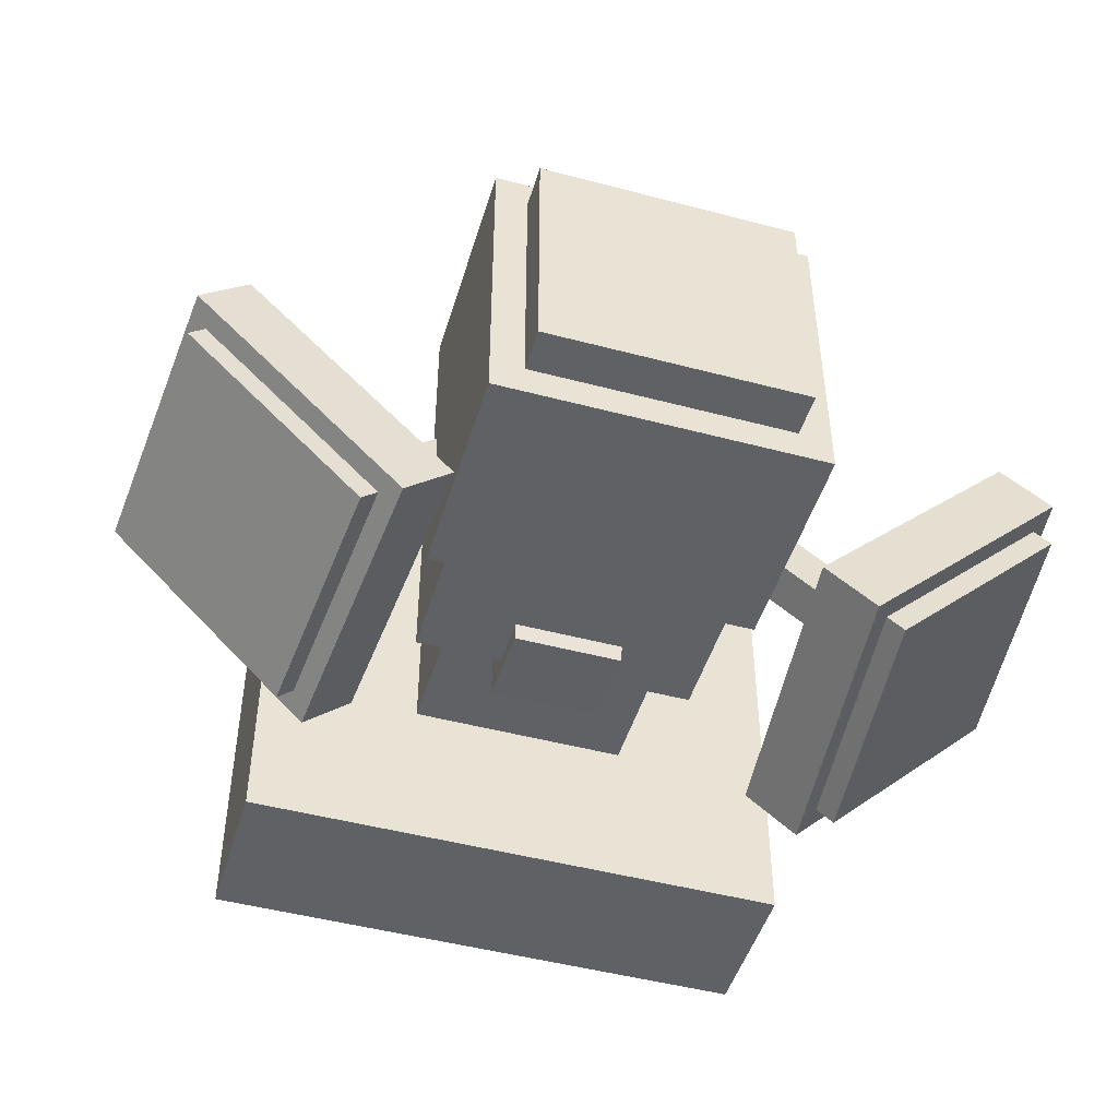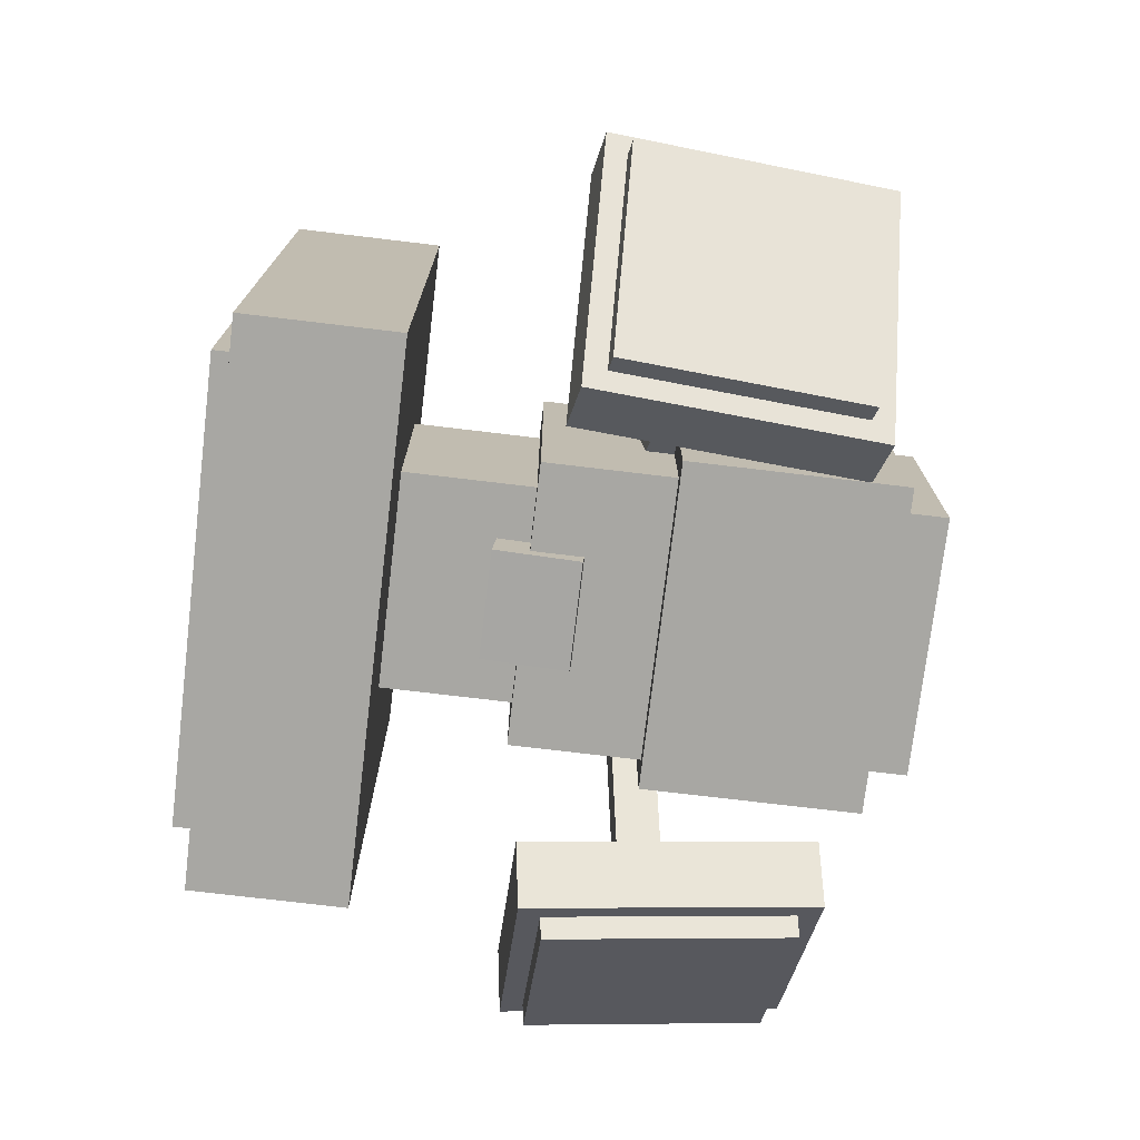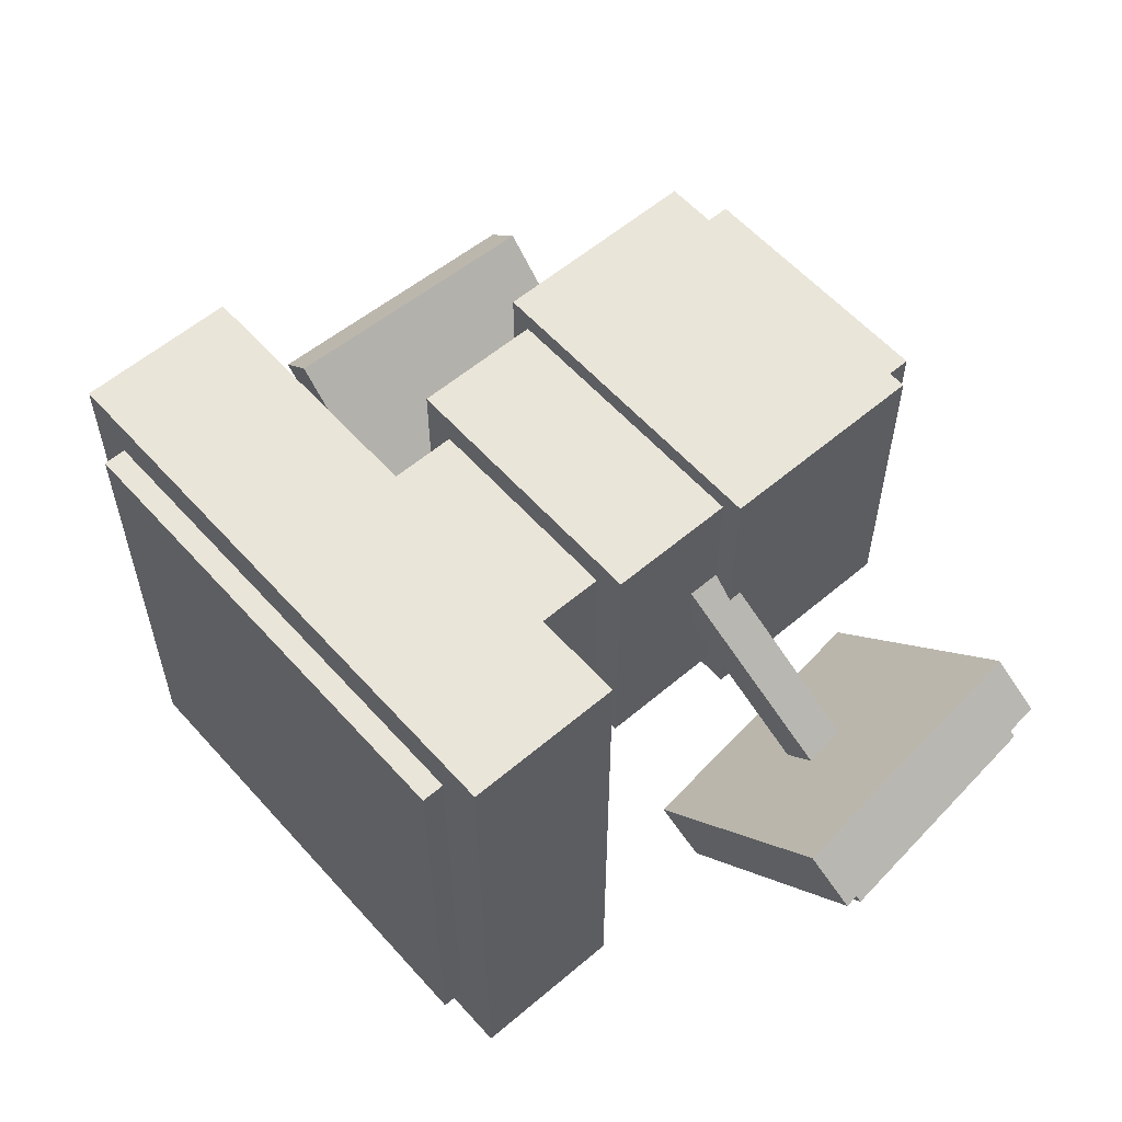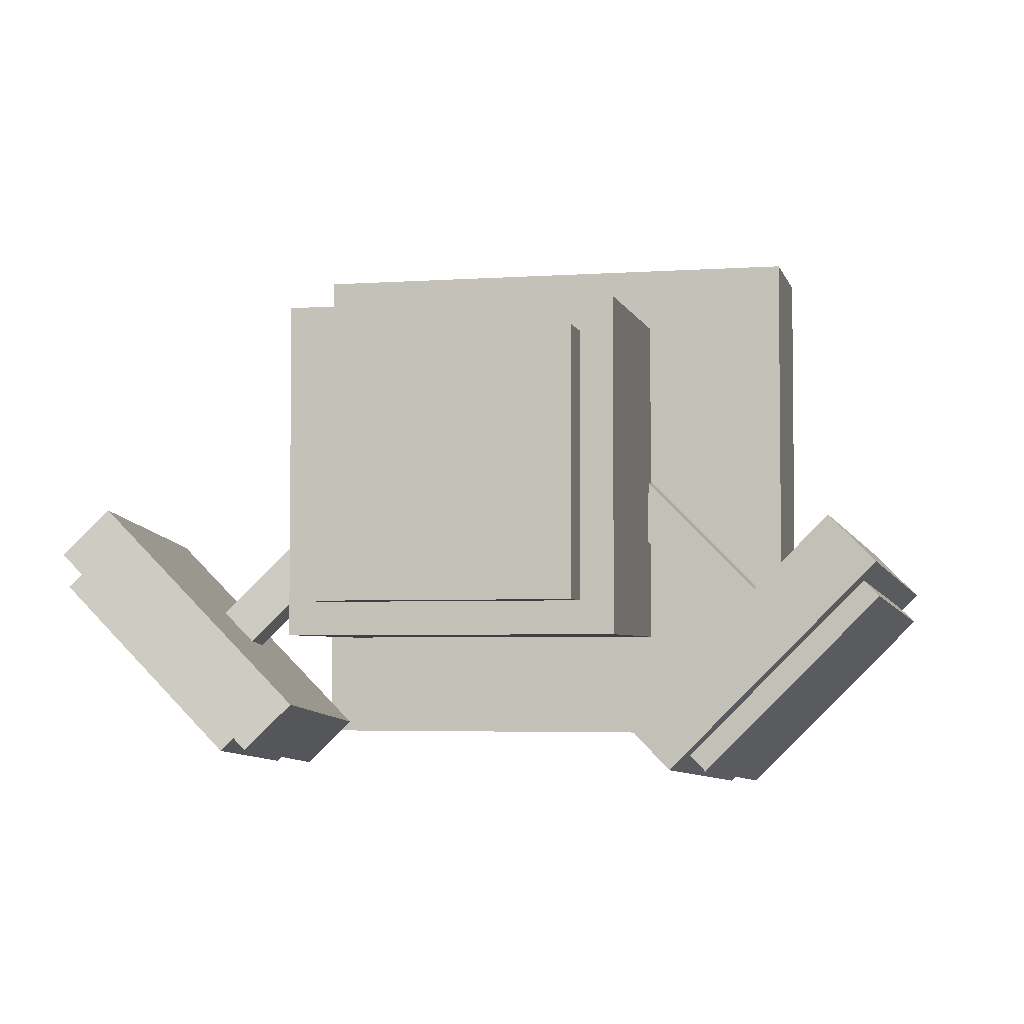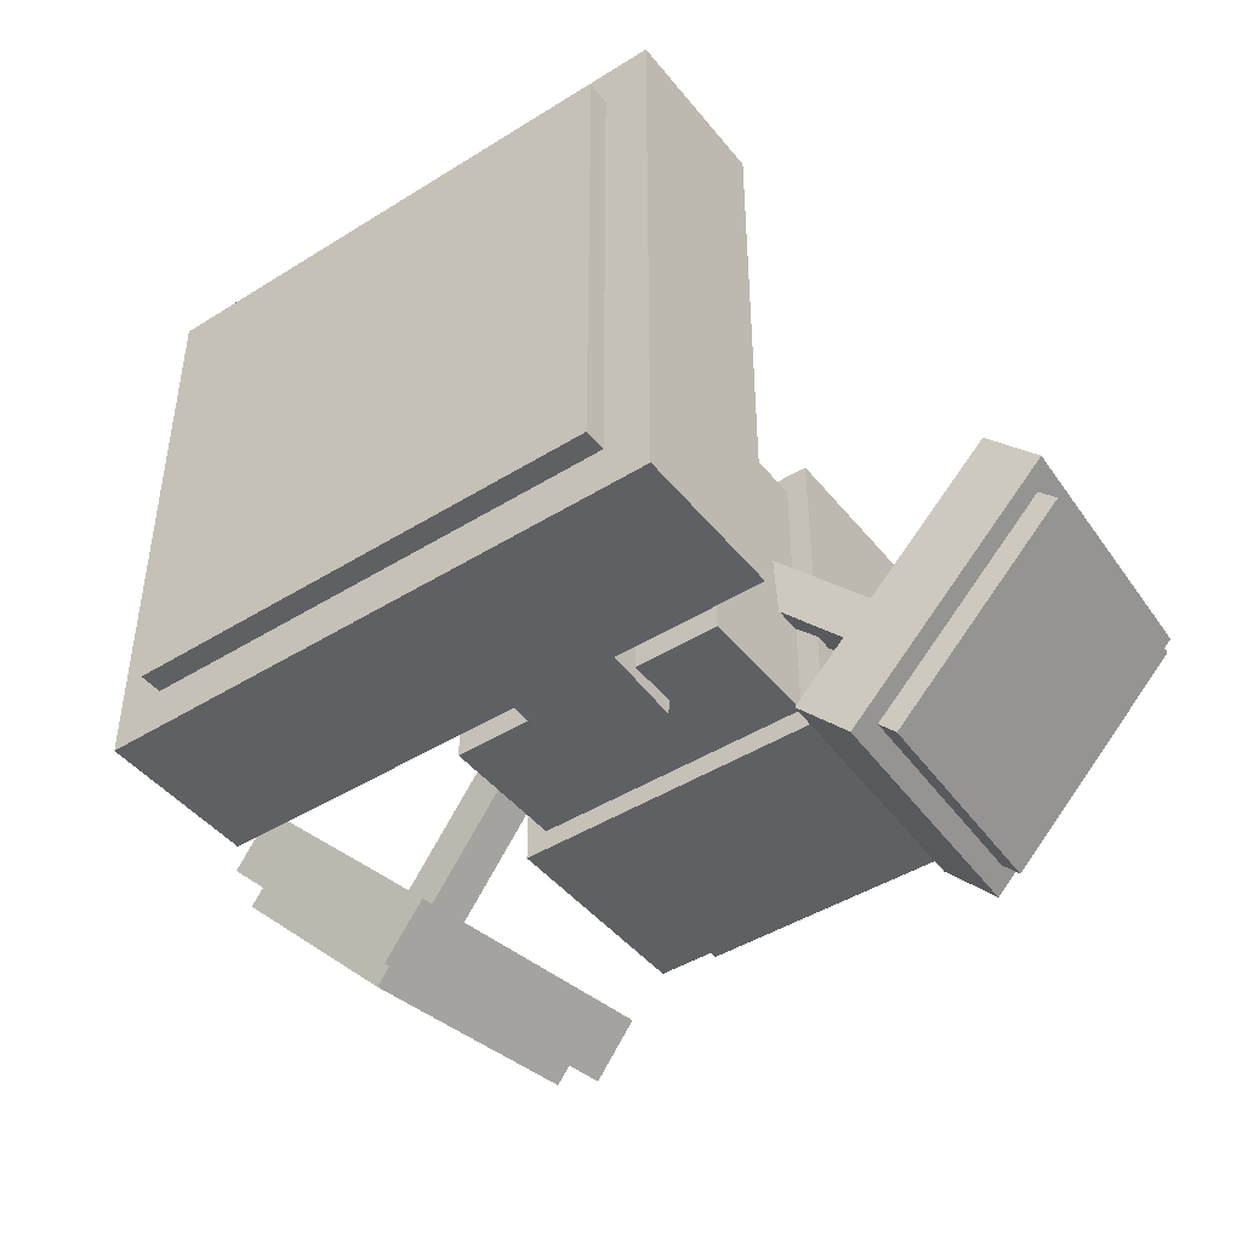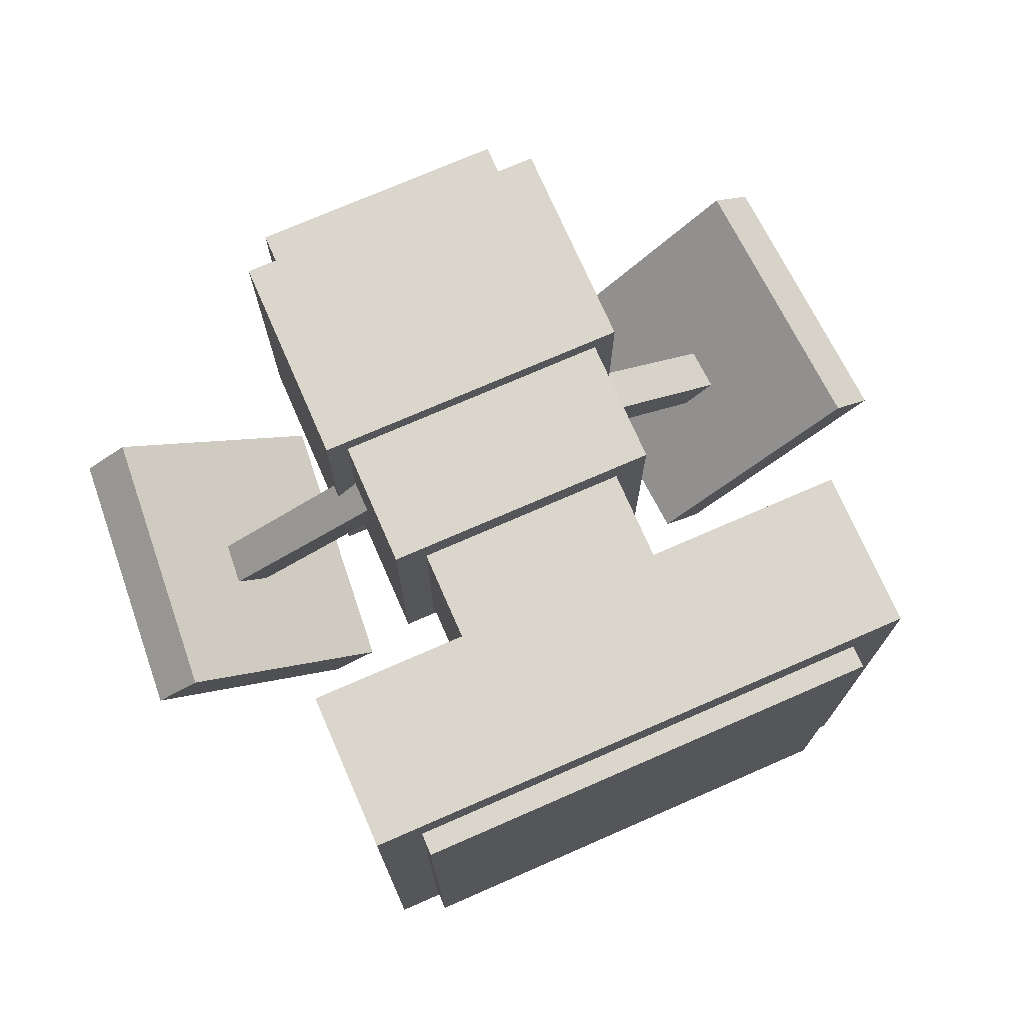
<metadata>
{"format":"obj","ext":"obj","renderer":"f3d","projection":"perspective","resolution":1024,"background":"white","views":[{"elev":-47.8,"azim":-16.6,"up":"+Z"},{"elev":-74.5,"azim":-96.8,"up":"+Z"},{"elev":57.9,"azim":-131.3,"up":"+Z"},{"elev":-3.9,"azim":13.1,"up":"+Z"},{"elev":-44.6,"azim":-144.0,"up":"+Z"},{"elev":73.6,"azim":156.4,"up":"+Z"}]}
</metadata>
<code>
o Left_arm
v -0.8214 -0.7407 -0.5348
v -0.9098 -0.7407 -0.4464
v -0.3834 -0.6493 0.07998
v -0.295 -0.6493 -0.008408
v -0.899 -0.8648 -0.4356
v -0.8106 -0.8648 -0.524
v -0.2842 -0.7734 0.002364
v -0.3726 -0.7734 0.09075
f 1 2 3 4
f 5 6 7 8
f 4 3 8 7
f 6 5 2 1
f 6 1 4 7
f 2 5 8 3
o Left_shroom
v -0.7151 -0.4458 -0.8704
v -1.29 -0.4458 -0.2959
v -1.158 -0.4229 -0.1643
v -0.5835 -0.4229 -0.7388
v -1.22 -1.252 -0.2259
v -0.6451 -1.252 -0.8004
v -0.5135 -1.229 -0.6688
v -1.088 -1.229 -0.09428
f 9 10 11 12
f 13 14 15 16
f 12 11 16 15
f 14 13 10 9
f 14 9 12 15
f 10 13 16 11
o Left_shroom_cap
v -0.7978 -0.5154 -0.8647
v -1.284 -0.5154 -0.3786
v -1.24 -0.5078 -0.3347
v -0.7539 -0.5078 -0.8208
v -1.225 -1.198 -0.3193
v -0.7385 -1.198 -0.8055
v -0.6946 -1.19 -0.7616
v -1.181 -1.19 -0.2755
f 17 18 19 20
f 21 22 23 24
f 20 19 24 23
f 22 21 18 17
f 22 17 20 23
f 18 21 24 19
o Body_pt3
v 0.3125 -0.375 -0.3125
v -0.3125 -0.375 -0.3125
v -0.3125 0 -0.3125
v 0.3125 -0 -0.3125
v -0.3125 -0.375 0.3125
v 0.3125 -0.375 0.3125
v 0.3125 -0 0.3125
v -0.3125 0 0.3125
f 25 26 27 28
f 29 30 31 32
f 28 27 32 31
f 30 29 26 25
f 30 25 28 31
f 26 29 32 27
o Right_arm
v 0.9098 -0.7407 -0.4464
v 0.8214 -0.7407 -0.5348
v 0.295 -0.6493 -0.008408
v 0.3834 -0.6493 0.07998
v 0.8106 -0.8648 -0.524
v 0.899 -0.8648 -0.4356
v 0.3726 -0.7734 0.09075
v 0.2842 -0.7734 0.002364
f 33 34 35 36
f 37 38 39 40
f 36 35 40 39
f 38 37 34 33
f 38 33 36 39
f 34 37 40 35
o Right_shroom
v 1.245 -0.4458 -0.3401
v 0.6709 -0.4458 -0.9146
v 0.5393 -0.4229 -0.783
v 1.114 -0.4229 -0.2085
v 0.6009 -1.252 -0.8446
v 1.175 -1.252 -0.2701
v 1.044 -1.229 -0.1385
v 0.4693 -1.229 -0.713
f 41 42 43 44
f 45 46 47 48
f 44 43 48 47
f 46 45 42 41
f 46 41 44 47
f 42 45 48 43
o Right_shroom_cap
v 1.24 -0.5154 -0.4228
v 0.7536 -0.5154 -0.9089
v 0.7097 -0.5078 -0.865
v 1.196 -0.5078 -0.3789
v 0.6943 -1.198 -0.8496
v 1.18 -1.198 -0.3635
v 1.137 -1.19 -0.3196
v 0.6505 -1.19 -0.8058
f 49 50 51 52
f 53 54 55 56
f 52 51 56 55
f 54 53 50 49
f 54 49 52 55
f 50 53 56 51
o Bottom_
v 0.375 -1.5 -0.375
v -0.375 -1.5 -0.375
v -0.375 -1.375 -0.375
v 0.375 -1.375 -0.375
v -0.375 -1.5 0.375
v 0.375 -1.5 0.375
v 0.375 -1.375 0.375
v -0.375 -1.375 0.375
f 57 58 59 60
f 61 62 63 64
f 60 59 64 63
f 62 61 58 57
f 62 57 60 63
f 58 61 64 59
o Body_pt2
v 0.4062 -0.75 -0.4062
v -0.4062 -0.75 -0.4062
v -0.4062 -0.375 -0.4062
v 0.4062 -0.375 -0.4062
v -0.4062 -0.75 0.4062
v 0.4062 -0.75 0.4062
v 0.4062 -0.375 0.4062
v -0.4062 -0.375 0.4062
f 65 66 67 68
f 69 70 71 72
f 68 67 72 71
f 70 69 66 65
f 70 65 68 71
f 66 69 72 67
o Body_pt1
v 0.4688 -1.375 -0.4688
v -0.4688 -1.375 -0.4688
v -0.4688 -0.75 -0.4688
v 0.4688 -0.75 -0.4688
v -0.4688 -1.375 0.4688
v 0.4688 -1.375 0.4688
v 0.4688 -0.75 0.4688
v -0.4688 -0.75 0.4688
f 73 74 75 76
f 77 78 79 80
f 76 75 80 79
f 78 77 74 73
f 78 73 76 79
f 74 77 80 75
o Shroom_top
v 0.6562 0.4375 -0.6562
v -0.6562 0.4375 -0.6562
v -0.6562 0.5 -0.6562
v 0.6562 0.5 -0.6562
v -0.6562 0.4375 0.6562
v 0.6562 0.4375 0.6562
v 0.6562 0.5 0.6562
v -0.6562 0.5 0.6562
f 81 82 83 84
f 85 86 87 88
f 84 83 88 87
f 86 85 82 81
f 86 81 84 87
f 82 85 88 83
o Shroom_base
v 0.7812 -0 -0.7812
v -0.7812 0 -0.7812
v -0.7812 0.4375 -0.7812
v 0.7812 0.4375 -0.7812
v -0.7812 0 0.7812
v 0.7812 -0 0.7812
v 0.7812 0.4375 0.7812
v -0.7812 0.4375 0.7812
f 89 90 91 92
f 93 94 95 96
f 92 91 96 95
f 94 93 90 89
f 94 89 92 95
f 90 93 96 91
o Mouth
v 0.1562 -0.5193 -0.4584
v -0.1562 -0.5193 -0.4584
v -0.1562 -0.2702 -0.4366
v 0.1562 -0.2702 -0.4366
v -0.1562 -0.5302 -0.3339
v 0.1562 -0.5302 -0.3339
v 0.1562 -0.2811 -0.3121
v -0.1562 -0.2811 -0.3121
f 97 98 99 100
f 101 102 103 104
f 100 99 104 103
f 102 101 98 97
f 102 97 100 103
f 98 101 104 99

</code>
